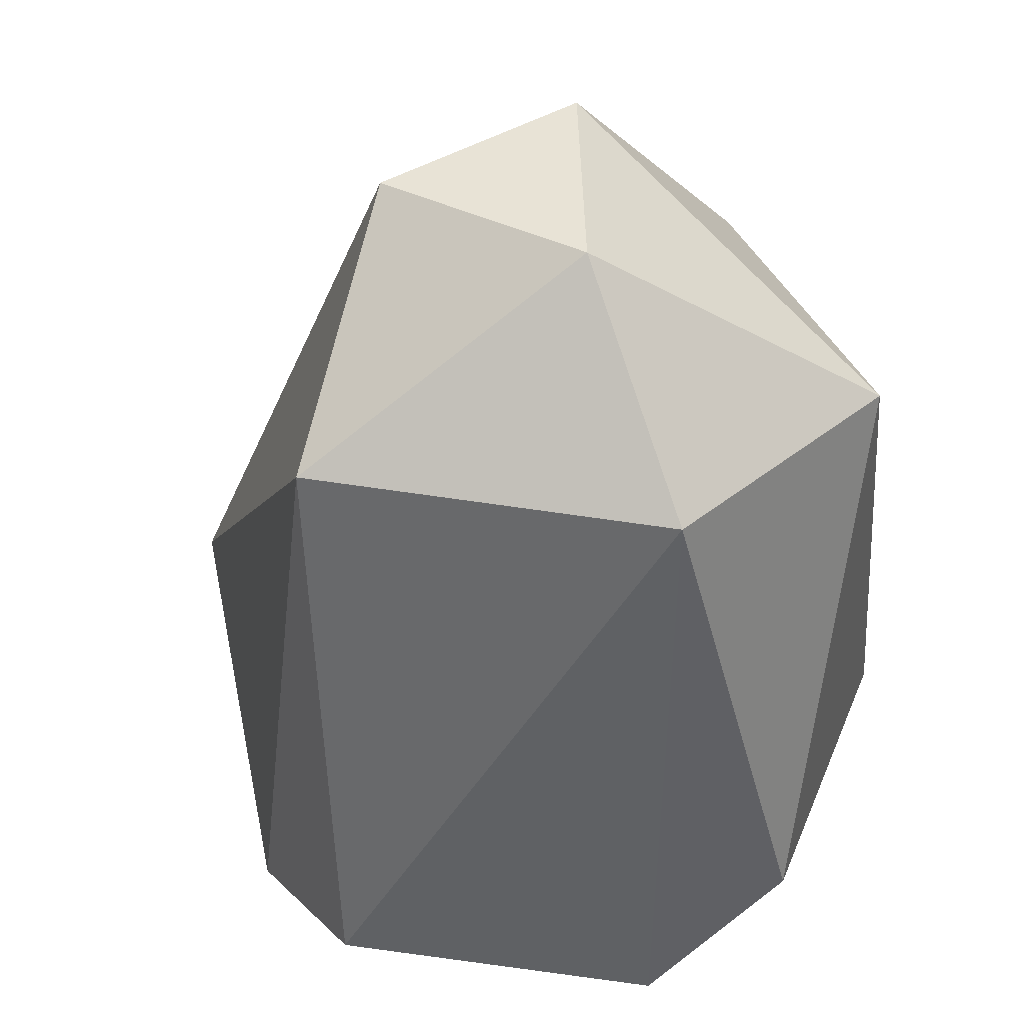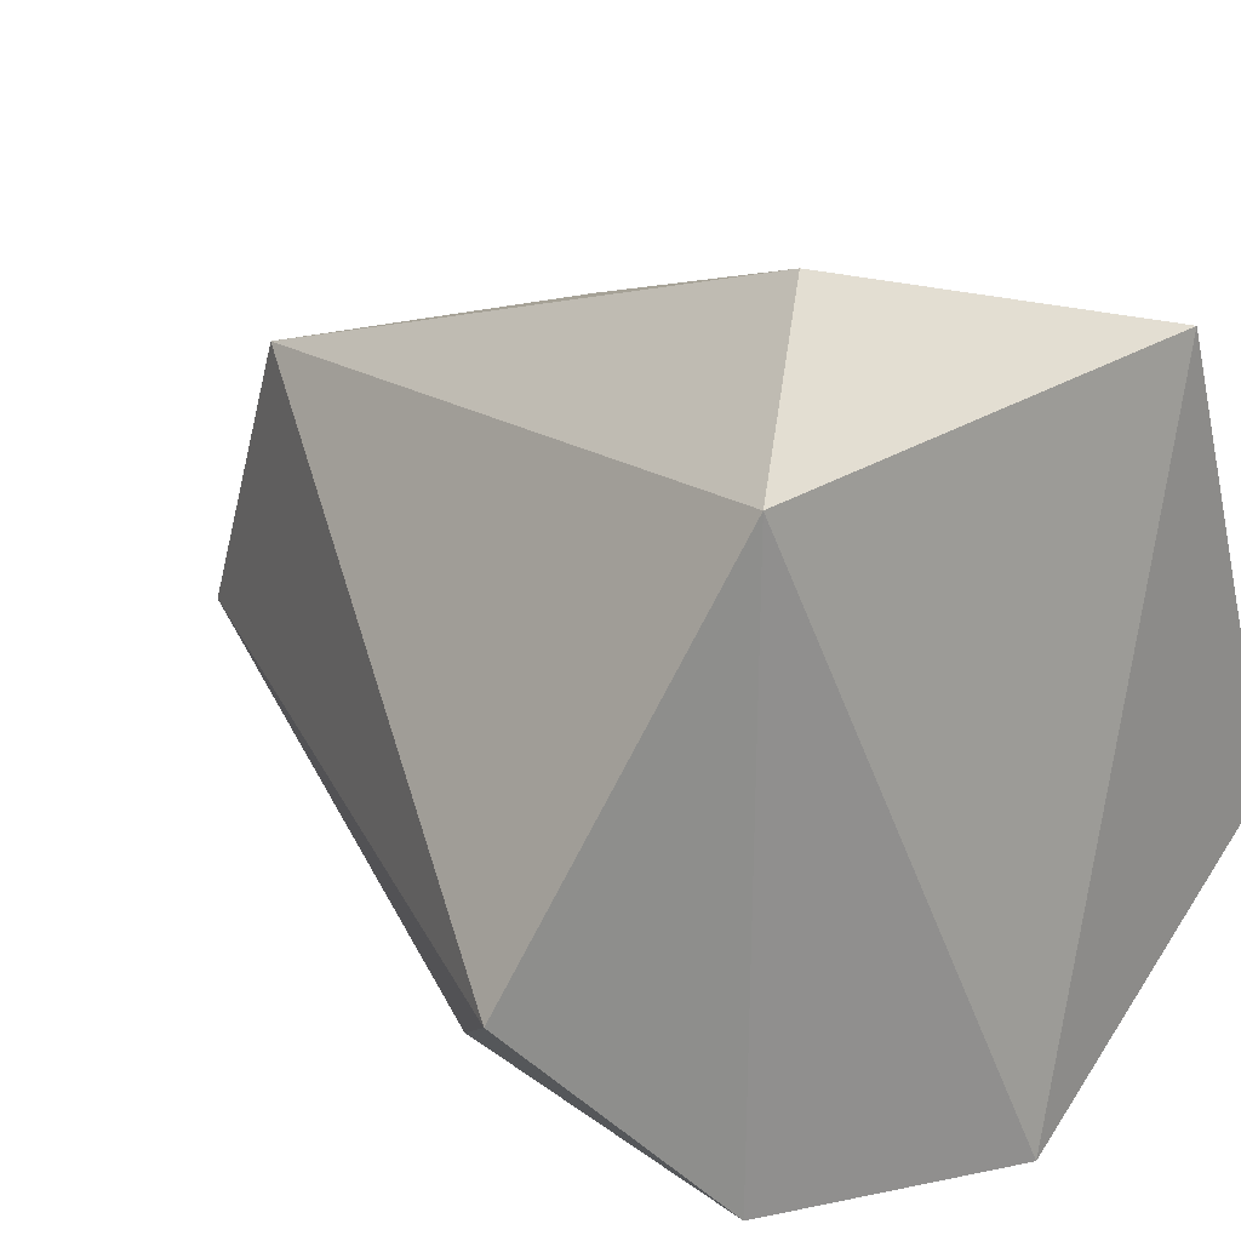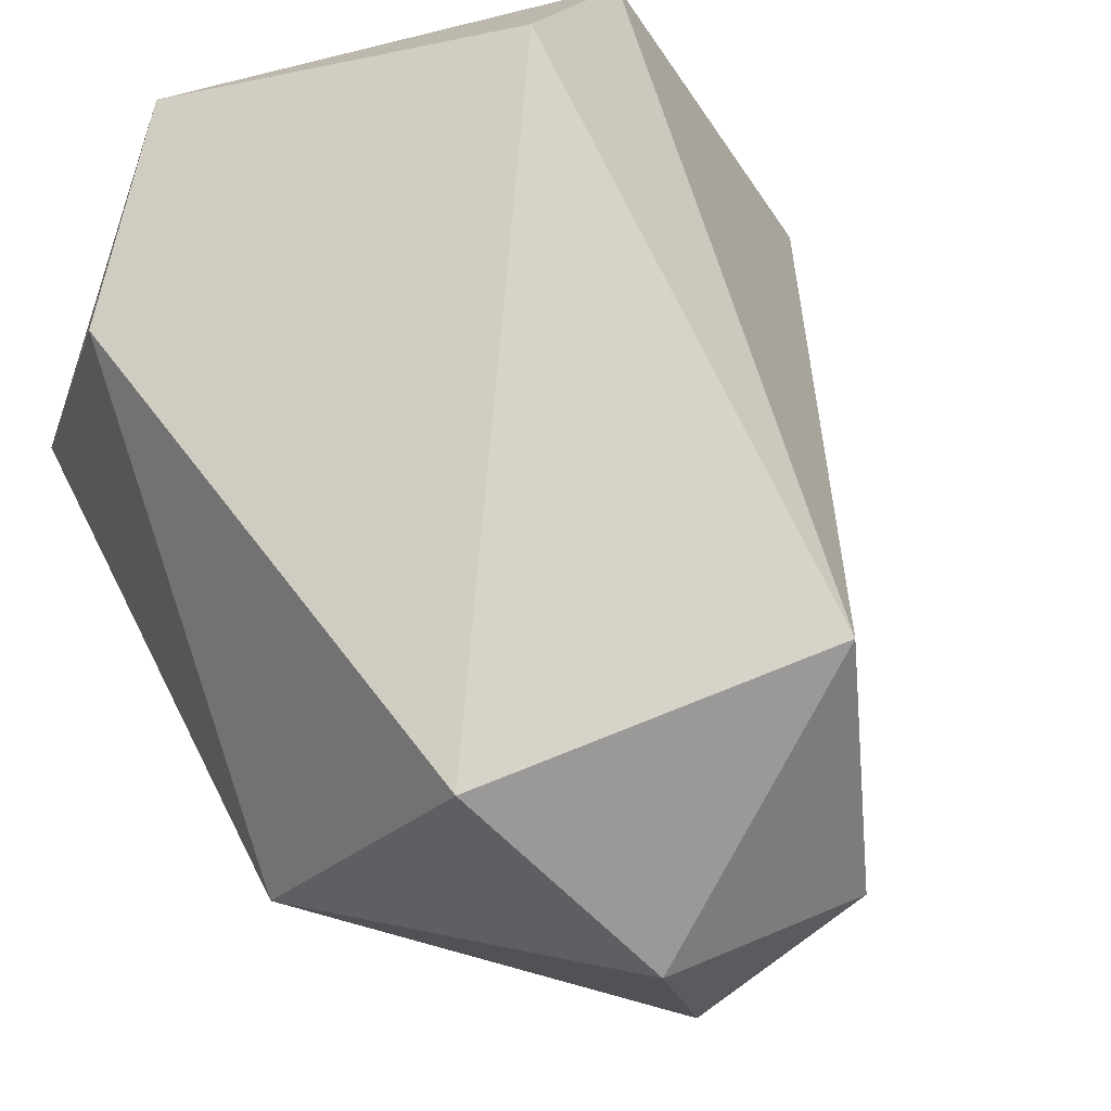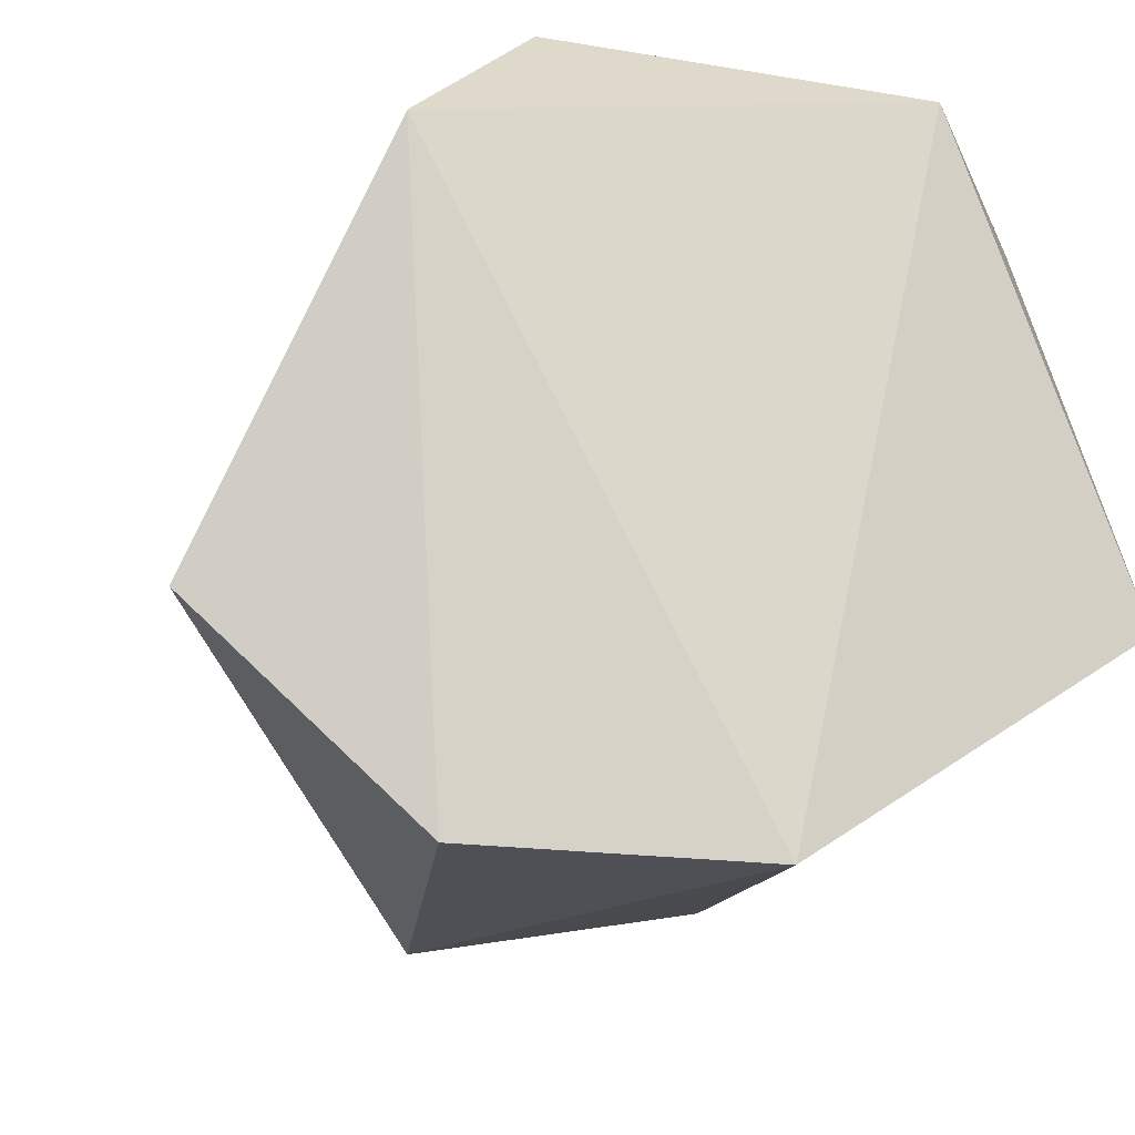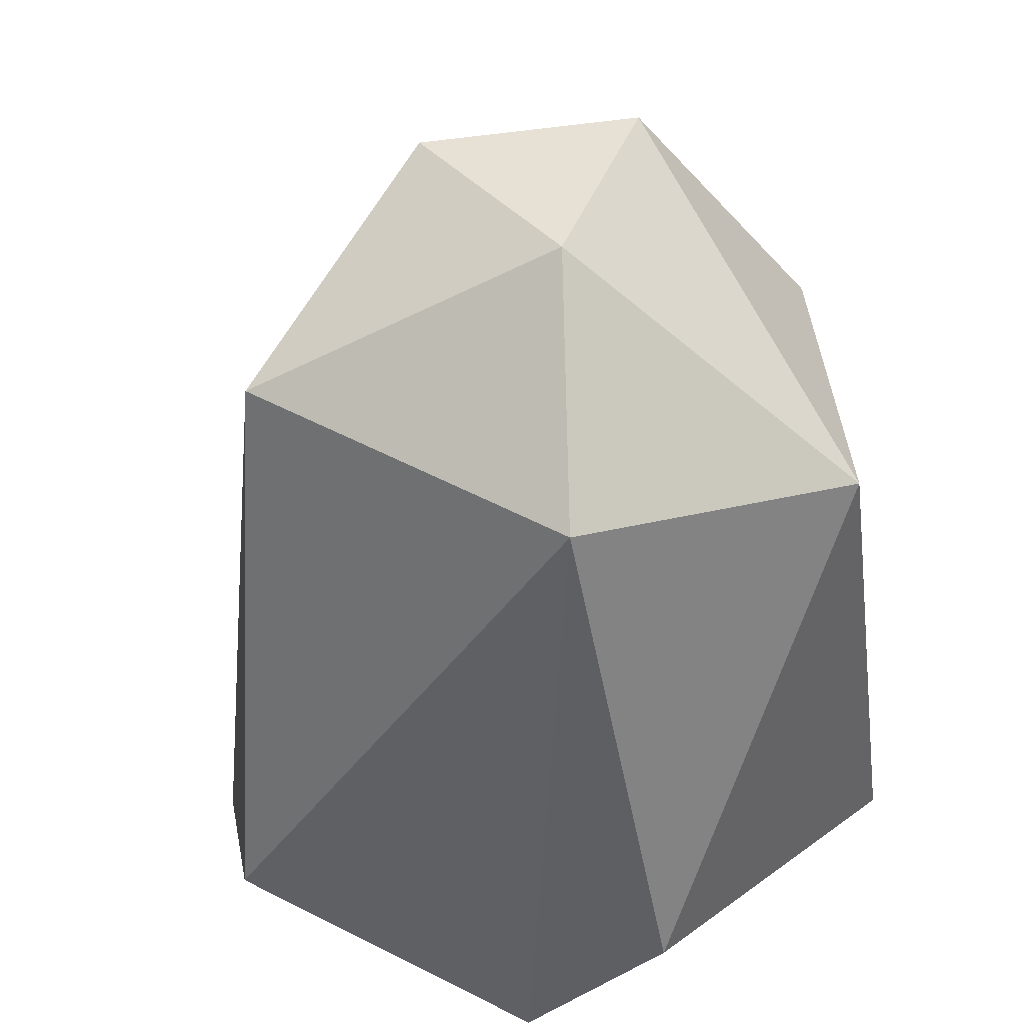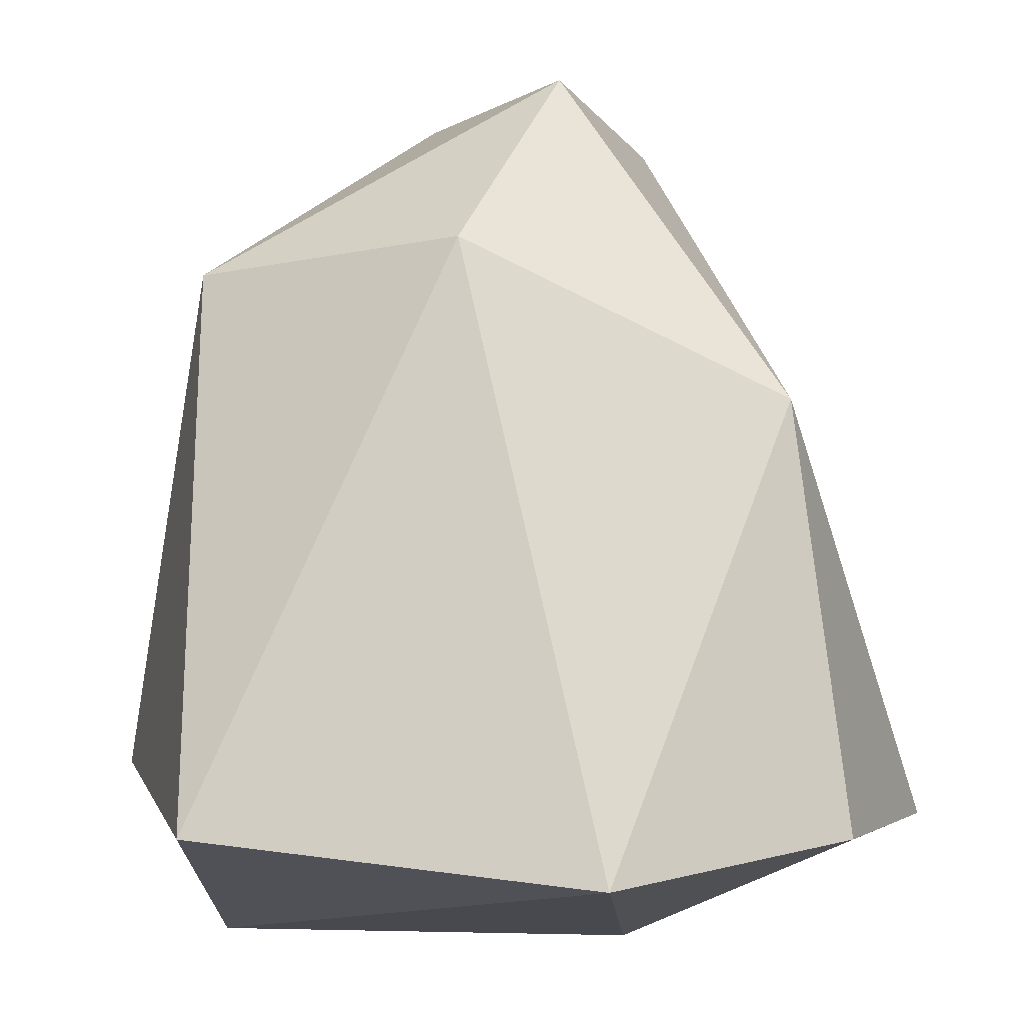
<metadata>
{"format":"obj","ext":"obj","renderer":"f3d","projection":"perspective","resolution":1024,"background":"white","views":[{"elev":49.8,"azim":11.0,"up":"+Y"},{"elev":17.3,"azim":-40.8,"up":"+Z"},{"elev":64.0,"azim":157.4,"up":"+Z"},{"elev":-17.8,"azim":-14.5,"up":"+Z"},{"elev":46.3,"azim":32.9,"up":"+Y"},{"elev":-12.7,"azim":155.9,"up":"+Y"}]}
</metadata>
<code>
o Rock4_Cylinder.019
v 0.8309 0.0349 1.462
v -0.6736 0.5044 1.789
v -1.275 0.02978 1.161
v -2.014 0.5497 -0.577
v -0.9076 3.27 1.121
v -0.7918 3.902 -0.1148
v -1.06 0.3058 -1.518
v 0.1647 0.03412 -1.589
v 1.713 0.2816 -0.5592
v 1.432 0.8288 1.205
v 1.542 2.946 -0.153
v 0.784 3.269 1.094
v -0.7756 2.256 -1.562
v 0.2088 4.012 0.2614
v -0.01644 3.954 -0.757
v 0.6899 2.933 -1.193
g Rock4_Cylinder.019_Rock4_Cylinder.019_Rock1_1
f 1 2 3
f 4 5 6
f 3 7 8
f 1 8 9
f 10 11 12
f 4 13 7
f 2 12 5
f 6 14 15
f 6 5 14
f 11 16 15
f 2 5 3
f 6 13 4
f 13 16 8
f 15 16 13
f 10 12 1
f 5 12 14
f 3 5 4
f 3 4 7
f 1 3 8
f 9 11 10
f 8 7 13
f 8 16 9
f 11 9 16
f 1 12 2
f 11 14 12
f 15 13 6
f 1 9 10
f 11 15 14

</code>
